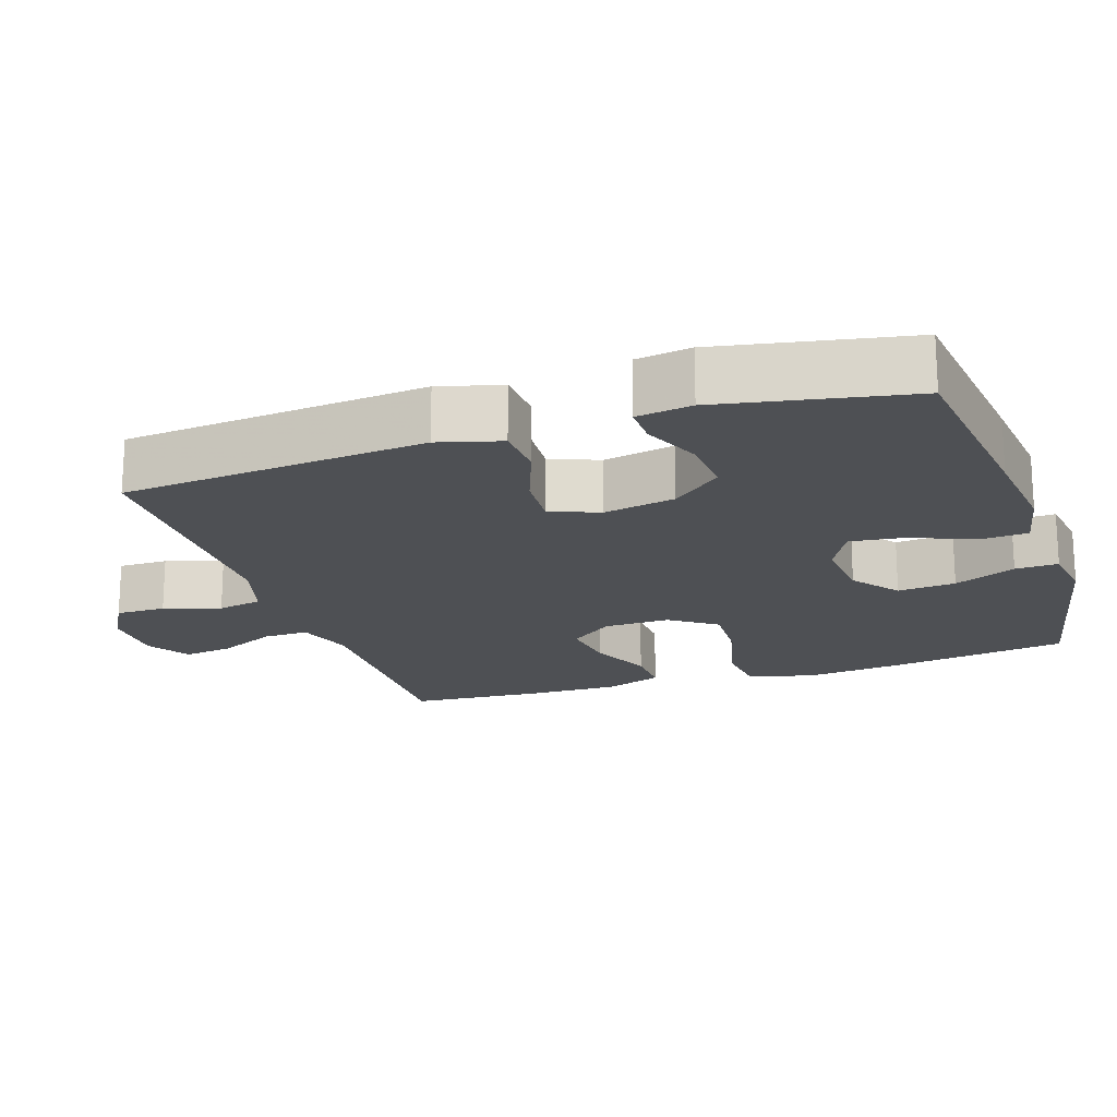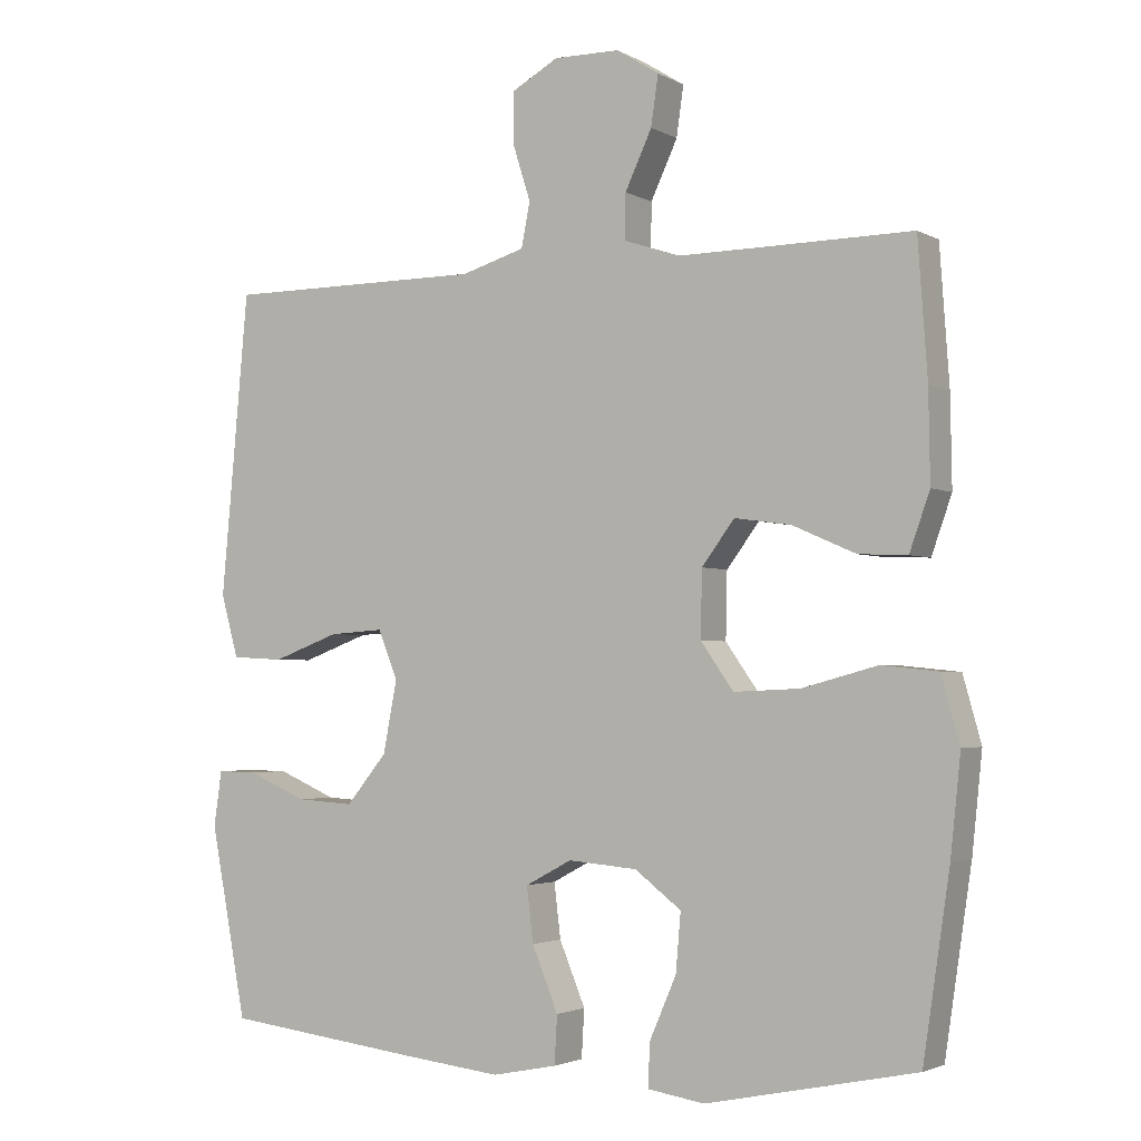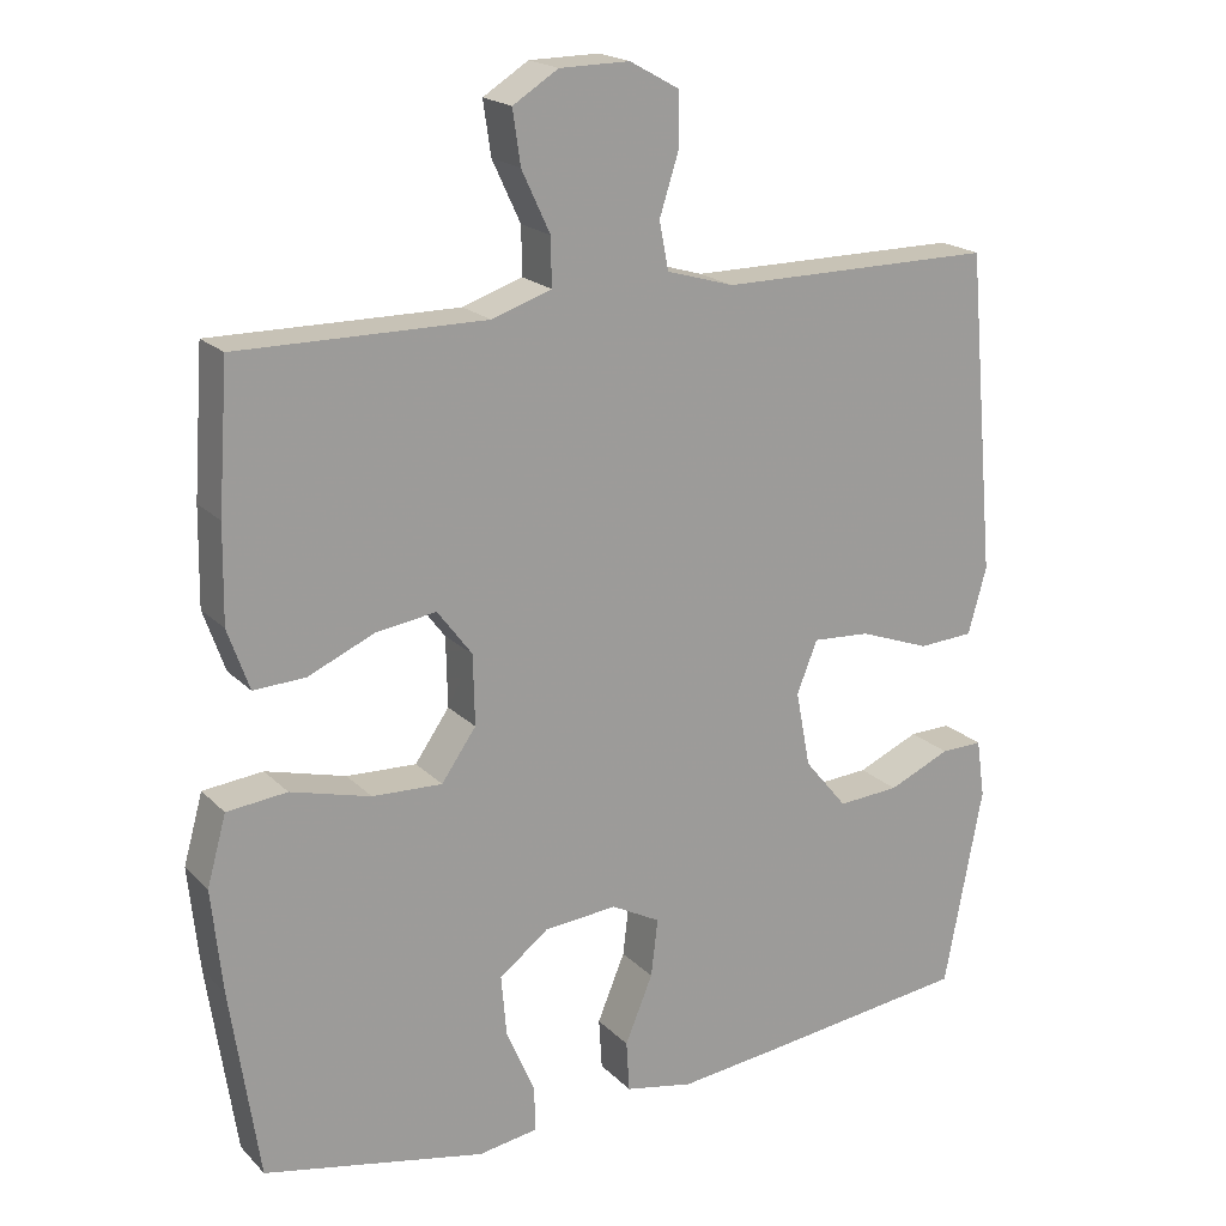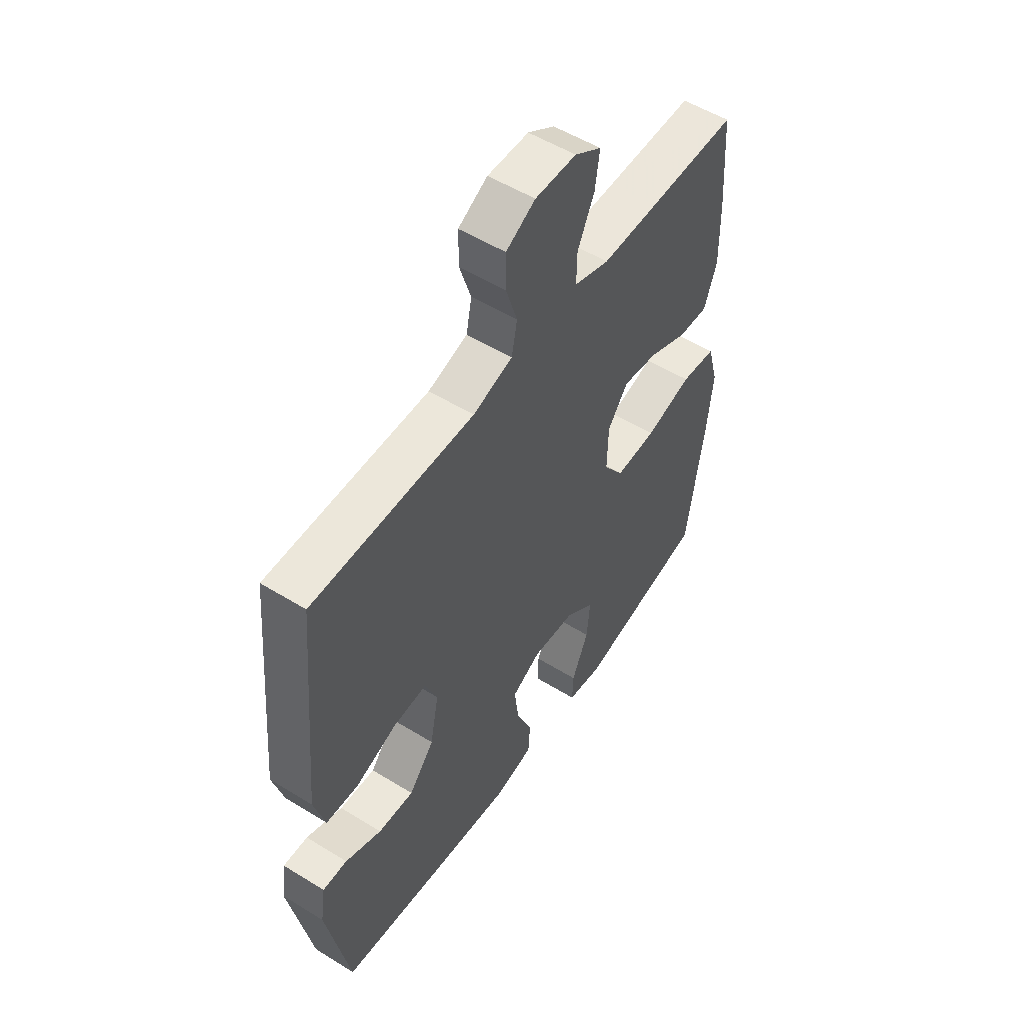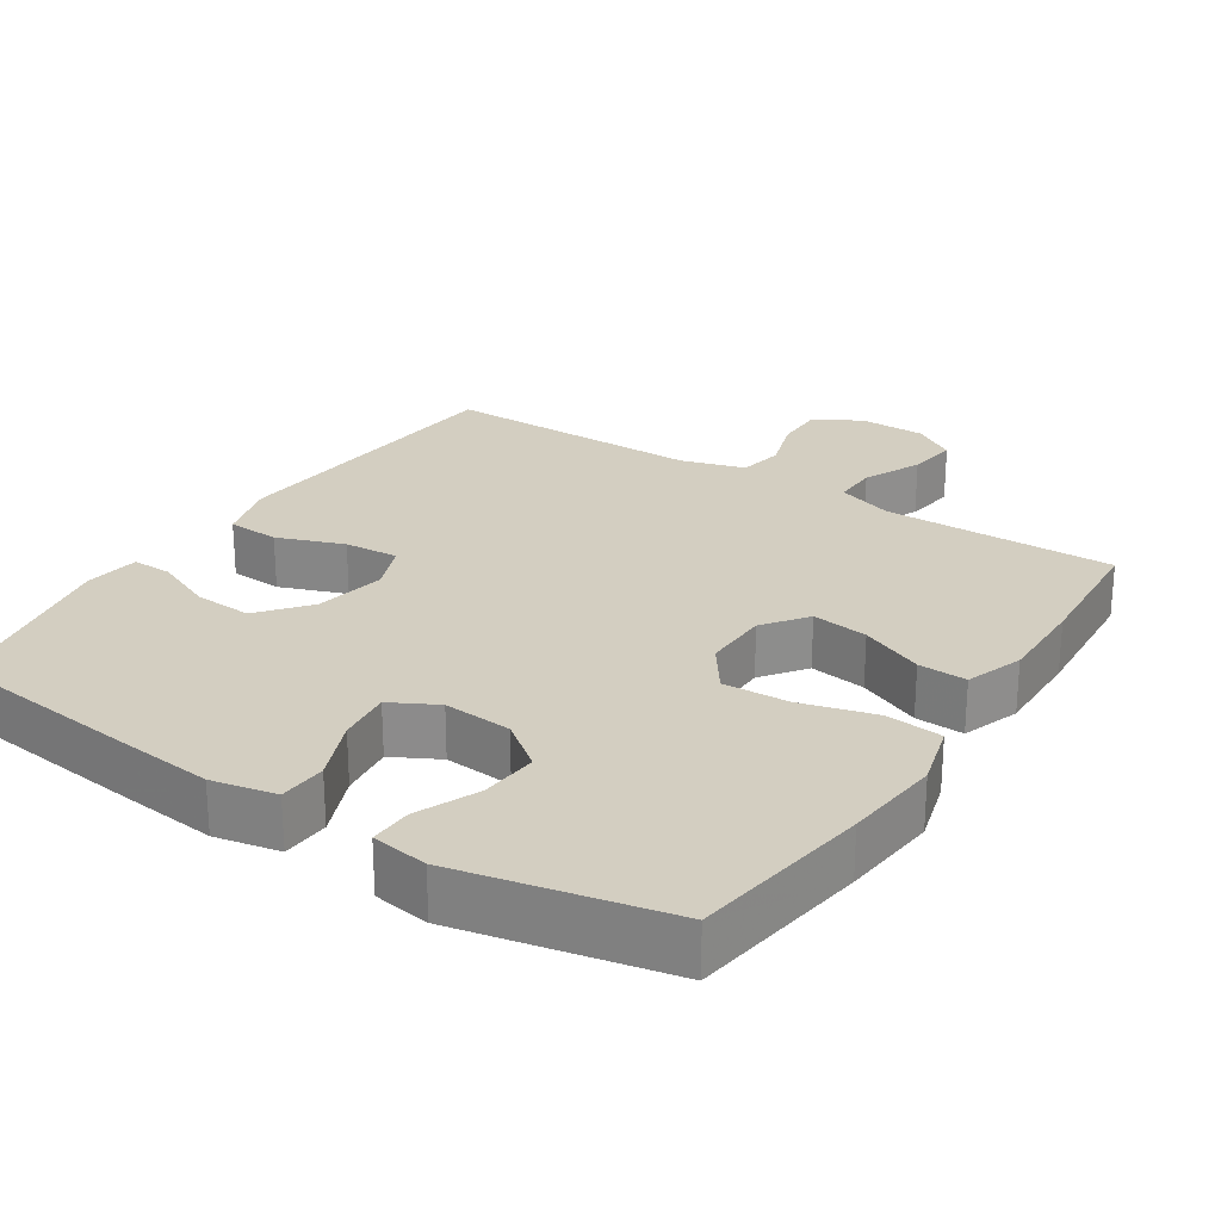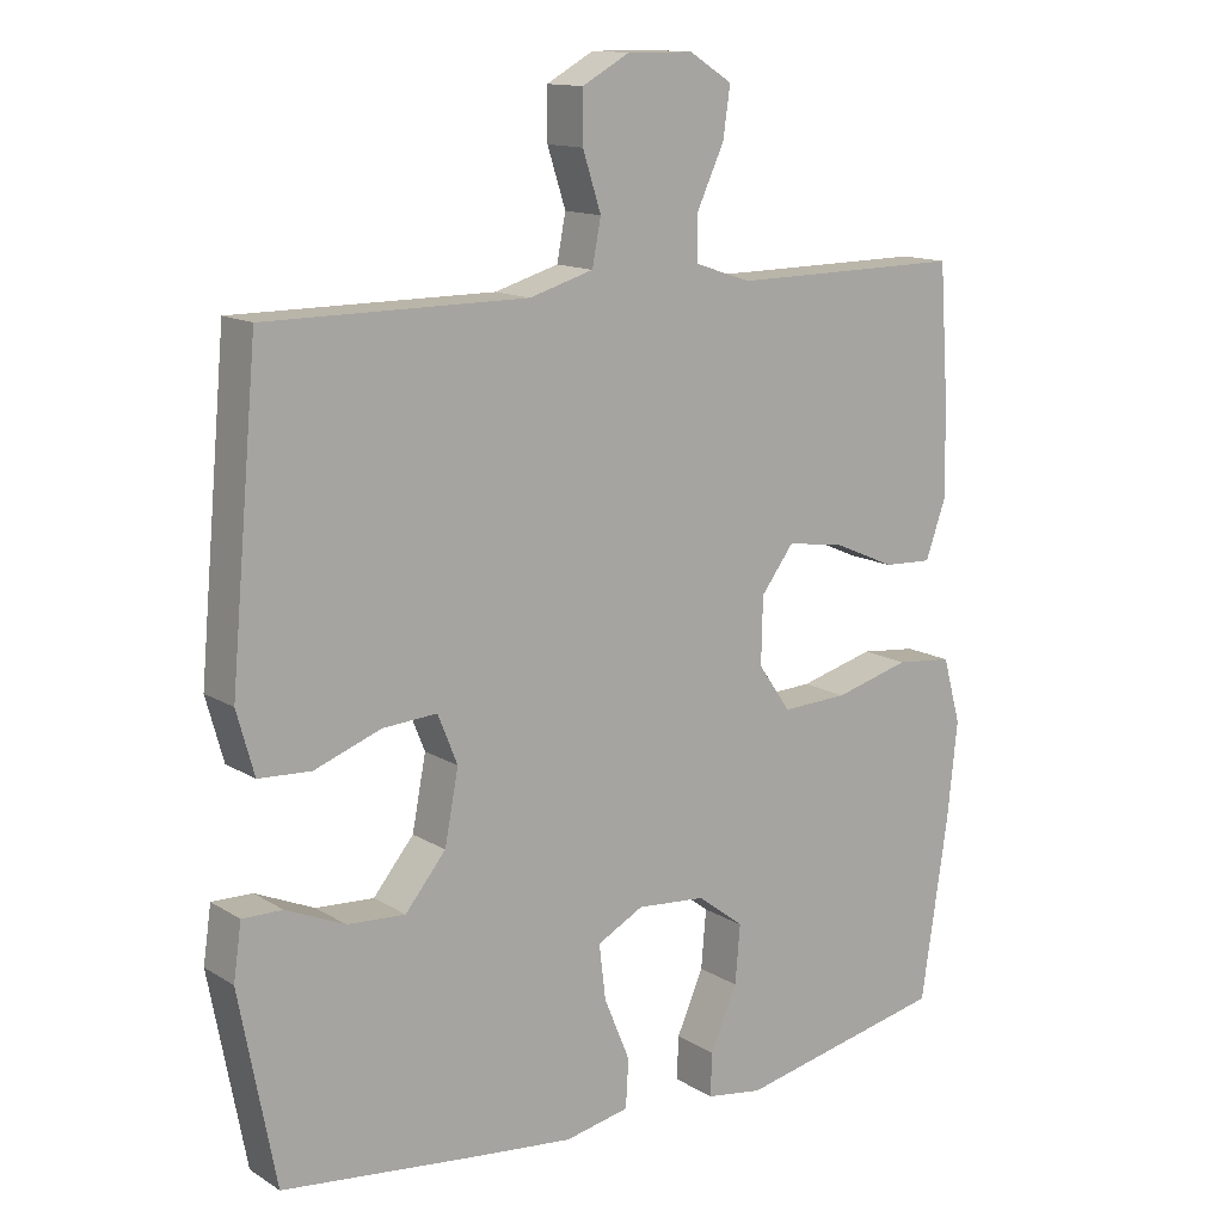
<metadata>
{"format":"obj","ext":"obj","renderer":"f3d","projection":"perspective","resolution":1024,"background":"white","views":[{"elev":-18.8,"azim":108.4,"up":"+Y"},{"elev":-2.7,"azim":-150.0,"up":"+Z"},{"elev":19.5,"azim":-30.2,"up":"+Z"},{"elev":53.5,"azim":123.4,"up":"+Z"},{"elev":25.3,"azim":-147.0,"up":"+Y"},{"elev":13.5,"azim":143.4,"up":"+Z"}]}
</metadata>
<code>
v 0.5 0.07 0.5
v 0.526 0.07 0.214
v 0.538 0.07 0.082
v 0.514 0.07 -0.004
v 0.442 0.07 -0.008
v 0.35 0.07 0.026
v 0.275 0.07 0.031
v 0.248 0.07 -0.036
v 0.267 0.07 -0.135
v 0.323 0.07 -0.203
v 0.403 0.07 -0.198
v 0.484 0.07 -0.163
v 0.539 0.07 -0.162
v 0.55 0.07 -0.238
v 0.5 0.07 -0.5
v 0.229 0.07 -0.532
v 0.092 0.07 -0.547
v 0.003 0.07 -0.529
v -0.001 0.07 -0.463
v 0.035 0.07 -0.376
v 0.044 0.07 -0.301
v -0.02 0.07 -0.267
v -0.115 0.07 -0.275
v -0.179 0.07 -0.324
v -0.172 0.07 -0.404
v -0.135 0.07 -0.489
v -0.133 0.07 -0.548
v -0.211 0.07 -0.56
v -0.5 0.07 -0.5
v -0.537 0.07 -0.252
v -0.551 0.07 -0.118
v -0.526 0.07 -0.028
v -0.448 0.07 -0.02
v -0.344 0.07 -0.048
v -0.253 0.07 -0.052
v -0.208 0.07 0.012
v -0.21 0.07 0.103
v -0.255 0.07 0.163
v -0.333 0.07 0.152
v -0.42 0.07 0.114
v -0.487 0.07 0.111
v -0.515 0.07 0.19
v -0.513 0.07 0.314
v -0.5 0.07 0.5
v -0.303 0.07 0.498
v -0.179 0.07 0.497
v -0.101 0.07 0.523
v -0.102 0.07 0.585
v -0.139 0.07 0.664
v -0.149 0.07 0.733
v -0.09 0.07 0.77
v 0.001 0.07 0.771
v 0.066 0.07 0.735
v 0.066 0.07 0.666
v 0.041 0.07 0.588
v 0.053 0.07 0.526
v 0.141 0.07 0.5
v 0.272 0.07 0.5
v 0.5 0 0.5
v 0.526 0 0.214
v 0.538 0 0.082
v 0.514 0 -0.004
v 0.442 0 -0.008
v 0.35 0 0.026
v 0.275 0 0.031
v 0.248 0 -0.036
v 0.267 0 -0.135
v 0.323 0 -0.203
v 0.403 0 -0.198
v 0.484 0 -0.163
v 0.539 0 -0.162
v 0.55 0 -0.238
v 0.5 0 -0.5
v 0.229 0 -0.532
v 0.092 0 -0.547
v 0.003 0 -0.529
v -0.001 0 -0.463
v 0.035 0 -0.376
v 0.044 0 -0.301
v -0.02 0 -0.267
v -0.115 0 -0.275
v -0.179 0 -0.324
v -0.172 0 -0.404
v -0.135 0 -0.489
v -0.133 0 -0.548
v -0.211 0 -0.56
v -0.5 0 -0.5
v -0.537 0 -0.252
v -0.551 0 -0.118
v -0.526 0 -0.028
v -0.448 0 -0.02
v -0.344 0 -0.048
v -0.253 0 -0.052
v -0.208 0 0.012
v -0.21 0 0.103
v -0.255 0 0.163
v -0.333 0 0.152
v -0.42 0 0.114
v -0.487 0 0.111
v -0.515 0 0.19
v -0.513 0 0.314
v -0.5 0 0.5
v -0.303 0 0.498
v -0.179 0 0.497
v -0.101 0 0.523
v -0.102 0 0.585
v -0.139 0 0.664
v -0.149 0 0.733
v -0.09 0 0.77
v 0.001 0 0.771
v 0.066 0 0.735
v 0.066 0 0.666
v 0.041 0 0.588
v 0.053 0 0.526
v 0.141 0 0.5
v 0.272 0 0.5
f 52 53 54 55
f 52 55 56
f 51 52 56
f 48 49 50 51
f 47 48 51 56
f 46 47 56 57
f 42 43 44 45
f 42 45 46
f 39 40 41 42
f 38 39 42 46
f 37 38 46 57
f 31 32 33 34
f 31 34 35
f 30 31 35
f 29 30 35
f 28 29 35 36
f 25 26 27 28
f 24 25 28
f 17 18 19 20
f 17 20 21
f 16 17 21
f 15 16 21
f 14 15 21 22
f 11 12 13 14
f 10 11 14 22
f 3 4 5 6
f 2 3 6 7
f 58 1 2 7
f 36 37 57 58
f 36 58 7 8
f 24 28 36
f 23 24 36
f 23 36 8 9
f 9 10 22 23
f 113 112 111 110
f 114 113 110
f 114 110 109
f 109 108 107 106
f 114 109 106 105
f 115 114 105 104
f 103 102 101 100
f 104 103 100
f 100 99 98 97
f 104 100 97 96
f 115 104 96 95
f 92 91 90 89
f 93 92 89
f 93 89 88
f 93 88 87
f 94 93 87 86
f 86 85 84 83
f 86 83 82
f 78 77 76 75
f 79 78 75
f 79 75 74
f 79 74 73
f 80 79 73 72
f 72 71 70 69
f 80 72 69 68
f 64 63 62 61
f 65 64 61 60
f 65 60 59 116
f 116 115 95 94
f 66 65 116 94
f 94 86 82
f 94 82 81
f 67 66 94 81
f 81 80 68 67
f 1 59 60 2
f 2 60 61 3
f 3 61 62 4
f 4 62 63 5
f 5 63 64 6
f 6 64 65 7
f 7 65 66 8
f 8 66 67 9
f 9 67 68 10
f 10 68 69 11
f 11 69 70 12
f 12 70 71 13
f 13 71 72 14
f 14 72 73 15
f 15 73 74 16
f 16 74 75 17
f 17 75 76 18
f 18 76 77 19
f 19 77 78 20
f 20 78 79 21
f 21 79 80 22
f 22 80 81 23
f 23 81 82 24
f 24 82 83 25
f 25 83 84 26
f 26 84 85 27
f 27 85 86 28
f 28 86 87 29
f 29 87 88 30
f 30 88 89 31
f 31 89 90 32
f 32 90 91 33
f 33 91 92 34
f 34 92 93 35
f 35 93 94 36
f 36 94 95 37
f 37 95 96 38
f 38 96 97 39
f 39 97 98 40
f 40 98 99 41
f 41 99 100 42
f 42 100 101 43
f 43 101 102 44
f 44 102 103 45
f 45 103 104 46
f 46 104 105 47
f 47 105 106 48
f 48 106 107 49
f 49 107 108 50
f 50 108 109 51
f 51 109 110 52
f 52 110 111 53
f 53 111 112 54
f 54 112 113 55
f 55 113 114 56
f 56 114 115 57
f 57 115 116 58
f 58 116 59 1

</code>
